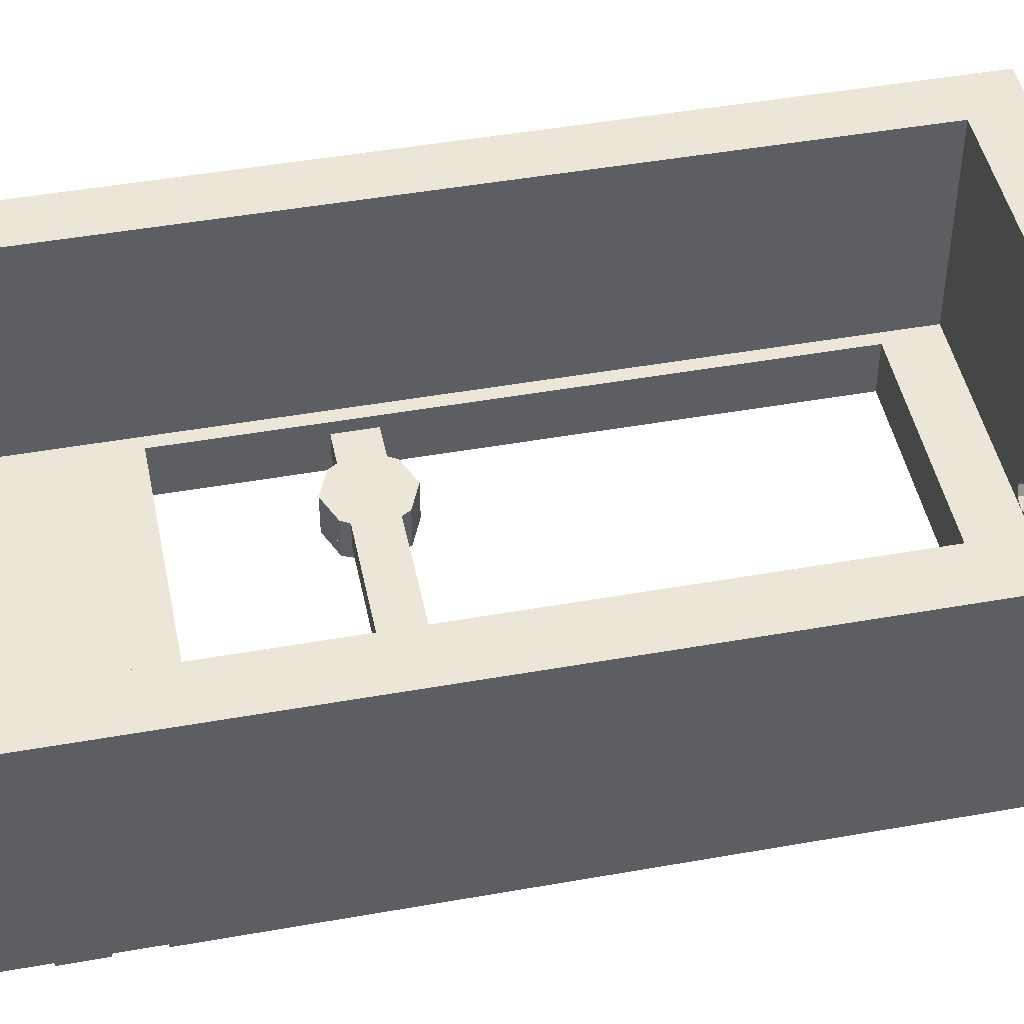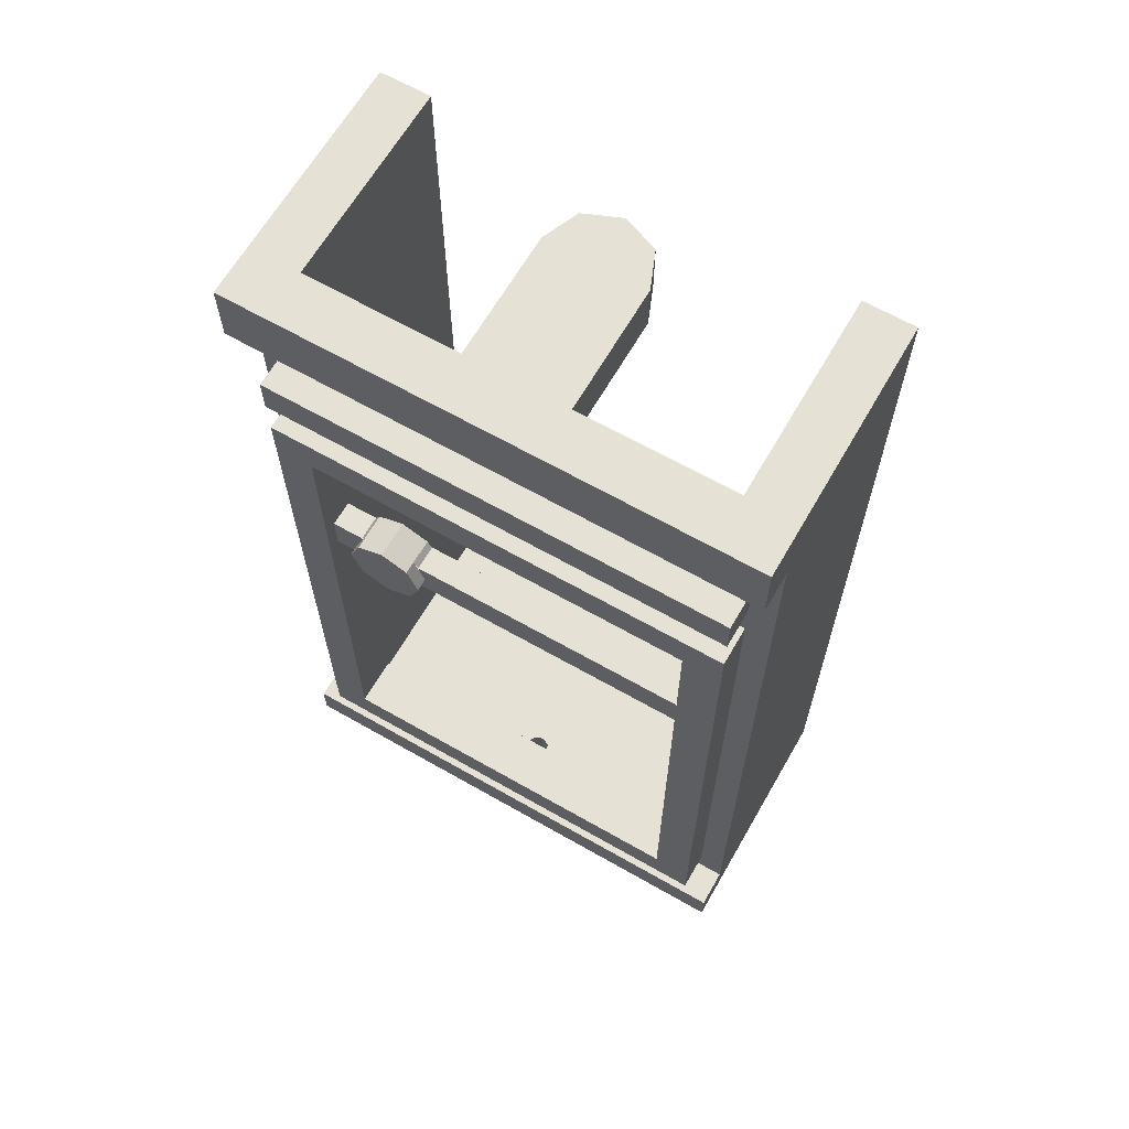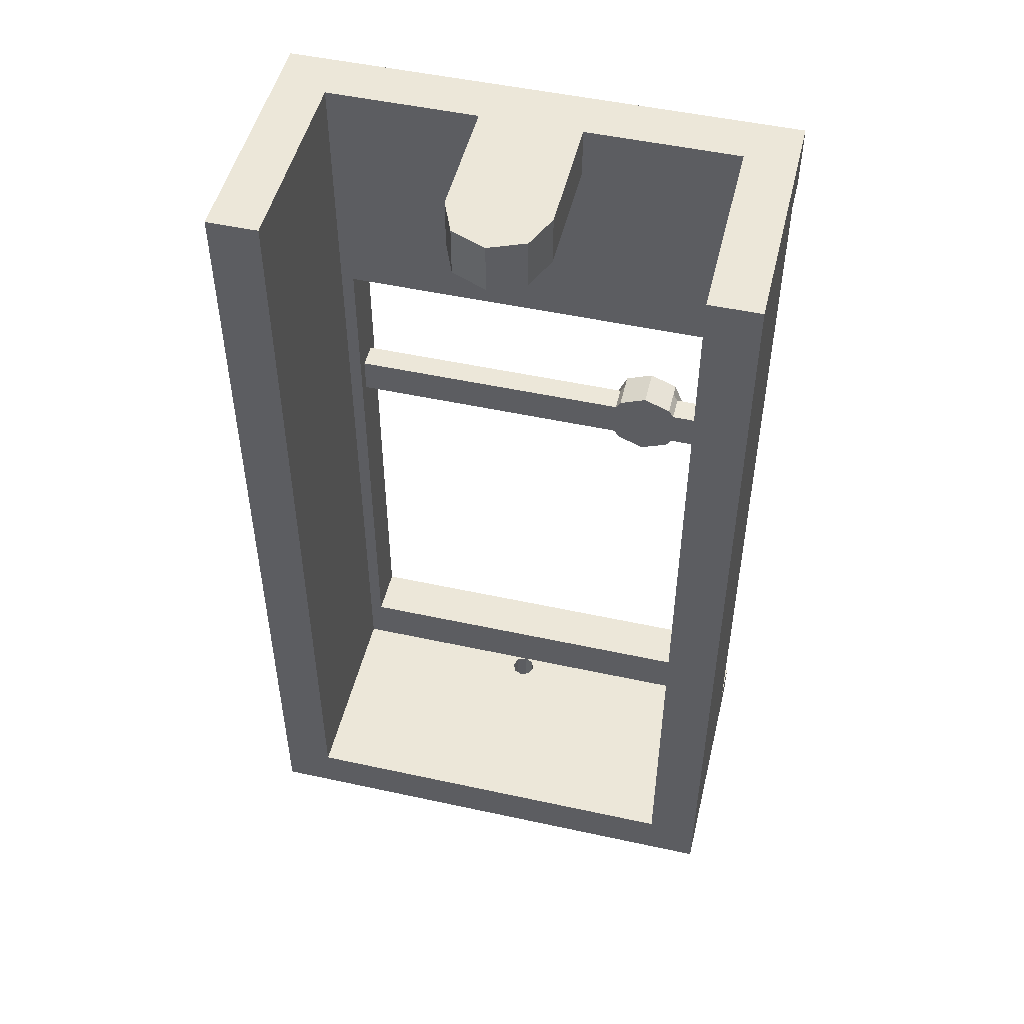
<metadata>
{"format":"obj","ext":"obj","renderer":"f3d","projection":"perspective","resolution":1024,"background":"white","views":[{"elev":46.3,"azim":-101.5,"up":"+Z"},{"elev":64.9,"azim":-150.1,"up":"+Y"},{"elev":50.0,"azim":13.5,"up":"+Y"}]}
</metadata>
<code>
v 0 3.6 0.2
v 0.2 3.6 0.2
v 0.1414 3.6 0.3414
v 0 3.6 0.2
v 0.1414 3.6 0.3414
v 0 3.6 0.4
v 0 3.6 0.2
v 0 3.6 0.4
v -0.1414 3.6 0.3414
v 0 3.6 0.2
v -0.1414 3.6 0.3414
v -0.2 3.6 0.2
v 0 3.4 0.2
v 0.2 3.4 0.2
v 0.1414 3.4 0.3414
v 0 3.4 0.2
v 0.1414 3.4 0.3414
v 0 3.4 0.4
v 0 3.4 0.2
v 0 3.4 0.4
v -0.1414 3.4 0.3414
v 0 3.4 0.2
v -0.1414 3.4 0.3414
v -0.2 3.4 0.2
v 0.1414 3.4 0.3414
v 0.2 3.4 0.2
v 0.2 3.6 0.2
v 0.1414 3.6 0.3414
v 0 3.4 0.4
v 0.1414 3.4 0.3414
v 0.1414 3.6 0.3414
v 0 3.6 0.4
v -0.1414 3.4 0.3414
v 0 3.4 0.4
v 0 3.6 0.4
v -0.1414 3.6 0.3414
v -0.2 3.4 0.2
v -0.1414 3.4 0.3414
v -0.1414 3.6 0.3414
v -0.2 3.6 0.2
v -0.2 3.6 0.2
v -0.2 3.6 -0.3
v 0.2 3.6 -0.3
v 0.2 3.6 0.2
v -0.2 3.6 -0.3
v -0.2 3.4 -0.3
v -0.2 3.4 0.2
v -0.2 3.6 0.2
v 0.2 3.6 0.2
v 0.2 3.4 0.2
v 0.2 3.4 -0.3
v 0.2 3.6 -0.3
v 0.2 3.4 0.2
v -0.2 3.4 0.2
v -0.2 3.4 -0.3
v 0.2 3.4 -0.3
v 1 3.6 -0.5
v 1 3.6 0.5
v 0.8 3.6 0.5
v 0.8 3.6 -0.3
v -0.8 3.6 0.5
v -1 3.6 0.5
v -1 3.6 -0.5
v -0.8 3.6 -0.3
v 1 3.6 -0.5
v 0.8 3.6 -0.3
v -0.8 3.6 -0.3
v -1 3.6 -0.5
v 0.5 2.025 -0.5
v 0.65 2.025 -0.5
v 0.6061 2.131 -0.5
v 0.5 2.025 -0.5
v 0.6061 2.131 -0.5
v 0.5 2.175 -0.5
v 0.5 2.025 -0.5
v 0.5 2.175 -0.5
v 0.3939 2.131 -0.5
v 0.5 2.025 -0.5
v 0.3939 2.131 -0.5
v 0.35 2.025 -0.5
v 0.5 2.025 -0.5
v 0.35 2.025 -0.5
v 0.3939 1.919 -0.5
v 0.5 2.025 -0.5
v 0.3939 1.919 -0.5
v 0.5 1.875 -0.5
v 0.5 2.025 -0.5
v 0.5 1.875 -0.5
v 0.6061 1.919 -0.5
v 0.5 2.025 -0.5
v 0.6061 1.919 -0.5
v 0.65 2.025 -0.5
v 0.6061 2.131 -0.5
v 0.65 2.025 -0.5
v 0.65 2.025 -0.45
v 0.6061 2.131 -0.45
v 0.5 2.175 -0.5
v 0.6061 2.131 -0.5
v 0.6061 2.131 -0.45
v 0.5 2.175 -0.45
v 0.3939 2.131 -0.5
v 0.5 2.175 -0.5
v 0.5 2.175 -0.45
v 0.3939 2.131 -0.45
v 0.35 2.025 -0.5
v 0.3939 2.131 -0.5
v 0.3939 2.131 -0.45
v 0.35 2.025 -0.45
v 0.3939 1.919 -0.5
v 0.35 2.025 -0.5
v 0.35 2.025 -0.45
v 0.3939 1.919 -0.45
v 0.5 1.875 -0.5
v 0.3939 1.919 -0.5
v 0.3939 1.919 -0.45
v 0.5 1.875 -0.45
v 0.6061 1.919 -0.5
v 0.5 1.875 -0.5
v 0.5 1.875 -0.45
v 0.6061 1.919 -0.45
v 0.65 2.025 -0.5
v 0.6061 1.919 -0.5
v 0.6061 1.919 -0.45
v 0.65 2.025 -0.45
v 0.606 2.131 -0.35
v 0.5 2.175 -0.35
v 0.394 2.131 -0.35
v 0.394 1.919 -0.35
v 0.5 1.875 -0.35
v 0.606 1.919 -0.35
v 0.5 2.175 -0.45
v 0.606 2.131 -0.45
v 0.606 2.131 -0.35
v 0.5 2.175 -0.35
v 0.394 2.131 -0.45
v 0.5 2.175 -0.45
v 0.5 2.175 -0.35
v 0.394 2.131 -0.35
v 0.5 1.875 -0.45
v 0.394 1.919 -0.45
v 0.394 1.919 -0.35
v 0.5 1.875 -0.35
v 0.606 1.919 -0.45
v 0.5 1.875 -0.45
v 0.5 1.875 -0.35
v 0.606 1.919 -0.35
v 0.375 1.95 -0.35
v 0.625 1.95 -0.35
v 0.606 1.919 -0.35
v 0.394 1.919 -0.35
v 0.625 2.1 -0.35
v 0.375 2.1 -0.35
v 0.394 2.131 -0.35
v 0.606 2.131 -0.35
v 0.625 2.1 -0.45
v 0.606 2.131 -0.45
v 0.606 2.131 -0.35
v 0.625 2.1 -0.35
v 0.375 2.1 -0.45
v 0.394 2.131 -0.45
v 0.394 2.131 -0.35
v 0.375 2.1 -0.35
v 0.625 1.95 -0.45
v 0.606 1.919 -0.45
v 0.606 1.919 -0.35
v 0.625 1.95 -0.35
v 0.375 1.95 -0.45
v 0.394 1.919 -0.45
v 0.394 1.919 -0.35
v 0.375 1.95 -0.35
v 0.625 1.95 -0.45
v 0.625 2.1 -0.45
v 0.75 2.1 -0.45
v 0.75 1.95 -0.45
v 0.625 2.1 -0.45
v 0.625 2.1 -0.35
v 0.75 2.1 -0.35
v 0.75 2.1 -0.45
v 0.75 1.95 -0.45
v 0.75 1.95 -0.35
v 0.625 1.95 -0.35
v 0.625 1.95 -0.45
v -0.75 1.95 -0.45
v -0.75 2.1 -0.45
v 0.375 2.1 -0.45
v 0.375 1.95 -0.45
v -0.75 2.1 -0.45
v -0.75 2.1 -0.35
v 0.375 2.1 -0.35
v 0.375 2.1 -0.45
v 0.375 1.95 -0.45
v 0.375 1.95 -0.35
v -0.75 1.95 -0.35
v -0.75 1.95 -0.45
v 0.75 1.95 -0.35
v -0.75 1.95 -0.35
v -0.75 2.1 -0.35
v 0.75 2.1 -0.35
v -0.75 0.4 -0.3
v 0.75 0.4 -0.3
v 0.8 0.2 -0.3
v -0.8 0.2 -0.3
v 0.8 0.2 -0.3
v 0.75 0.4 -0.3
v 0.75 2.65 -0.3
v 0.8 3.6 -0.3
v -0.75 2.65 -0.3
v -0.75 0.4 -0.3
v -0.8 0.2 -0.3
v -0.8 3.6 -0.3
v -0.8 3.6 -0.3
v 0.8 3.6 -0.3
v 0.75 2.65 -0.3
v -0.75 2.65 -0.3
v 0.8 0.2 -0.3
v 0.8 3.6 -0.3
v 0.8 3.6 0.5
v 0.8 0.2 0.5
v -0.8 0.2 0.5
v -0.8 3.6 0.5
v -0.8 3.6 -0.3
v -0.8 0.2 -0.3
v -0.75 2.65 -0.3
v -0.75 2.65 -0.5
v 0.75 2.65 -0.5
v 0.75 2.65 -0.3
v -0.75 0.4 -0.3
v -0.75 0.4 -0.5
v -0.75 2.65 -0.5
v -0.75 2.65 -0.3
v 0.75 0.4 -0.3
v 0.75 0.4 -0.5
v -0.75 0.4 -0.5
v -0.75 0.4 -0.3
v 0.75 2.65 -0.3
v 0.75 2.65 -0.5
v 0.75 0.4 -0.5
v 0.75 0.4 -0.3
v -0.9 2.8 -0.35
v -0.9 2.8 -0.5
v 0.9 2.8 -0.5
v 0.9 2.8 -0.35
v -0.9 0.25 -0.35
v -0.9 0.25 -0.5
v -0.9 2.8 -0.5
v -0.9 2.8 -0.35
v 0.9 0.25 -0.35
v 0.9 0.25 -0.5
v -0.9 0.25 -0.5
v -0.9 0.25 -0.35
v 0.9 2.8 -0.35
v 0.9 2.8 -0.5
v 0.9 0.25 -0.5
v 0.9 0.25 -0.35
v 0.9 0.25 -0.5
v 0.75 0.4 -0.5
v -0.75 0.4 -0.5
v -0.9 0.25 -0.5
v 0.75 2.65 -0.5
v 0.9 2.8 -0.5
v -0.9 2.8 -0.5
v -0.75 2.65 -0.5
v 0.75 2.65 -0.5
v 0.75 0.4 -0.5
v 0.9 0.25 -0.5
v 0.9 2.8 -0.5
v -0.9 0.25 -0.5
v -0.75 0.4 -0.5
v -0.75 2.65 -0.5
v -0.9 2.8 -0.5
v 1 0.15 -0.5
v -1 0.15 -0.5
v -1 0 -0.5
v 1 0 -0.5
v 0.8 0.2 0.5
v 1 0 0.5
v -1 0 0.5
v -0.8 0.2 0.5
v 1 3.6 0.5
v 1 0 0.5
v 0.8 0.2 0.5
v 0.8 3.6 0.5
v -0.8 0.2 0.5
v -1 0 0.5
v -1 3.6 0.5
v -0.8 3.6 0.5
v 0.9 0.25 -0.35
v 1 0.15 -0.35
v 1 3.35 -0.35
v 0.9 2.8 -0.35
v -1 3.35 -0.35
v -1 0.15 -0.35
v -0.9 0.25 -0.35
v -0.9 2.8 -0.35
v 1 0.15 -0.35
v 0.9 0.25 -0.35
v -0.9 0.25 -0.35
v -1 0.15 -0.35
v 0.9 2.8 -0.35
v 1 3.35 -0.35
v -1 3.35 -0.35
v -0.9 2.8 -0.35
v 1 3.35 -0.5
v 1 3.35 -0.35
v -1 3.35 -0.35
v -1 3.35 -0.5
v 1 3.35 -0.5
v -1 3.35 -0.5
v -1 3.6 -0.5
v 1 3.6 -0.5
v -1 0.15 -0.35
v -1 0.15 -0.5
v 1 0.15 -0.5
v 1 0.15 -0.35
v -0.9 3.1 -0.5
v 0.9 3.1 -0.5
v 0.9 2.95 -0.5
v -0.9 2.95 -0.5
v -0.9 3.1 -0.5
v -0.9 3.1 -0.35
v 0.9 3.1 -0.35
v 0.9 3.1 -0.5
v -0.9 2.95 -0.5
v -0.9 2.95 -0.35
v -0.9 3.1 -0.35
v -0.9 3.1 -0.5
v 0.9 2.95 -0.5
v 0.9 2.95 -0.35
v -0.9 2.95 -0.35
v -0.9 2.95 -0.5
v 0.9 3.1 -0.5
v 0.9 3.1 -0.35
v 0.9 2.95 -0.35
v 0.9 2.95 -0.5
v 1 0 0.5
v 1 0.15 -0.35
v 1 0.15 -0.5
v 1 0 -0.5
v 1 0 0.5
v 1 3.6 0.5
v 1 3.35 -0.35
v 1 0.15 -0.35
v 1 3.35 -0.35
v 1 3.6 0.5
v 1 3.6 -0.5
v 1 3.35 -0.5
v -1 0.15 -0.5
v -1 0.15 -0.35
v -1 0 0.5
v -1 0 -0.5
v -1 3.35 -0.35
v -1 3.6 0.5
v -1 0 0.5
v -1 0.15 -0.35
v -1 3.6 -0.5
v -1 3.6 0.5
v -1 3.35 -0.35
v -1 3.35 -0.5
v 0.05 0 -0.2
v 0.03535 0 -0.2146
v 0.05 0 -0.25
v 0.05 0 -0.2
v 0 0 -0.2
v 0.03535 0 -0.2146
v -0.05 0 -0.2
v -0.03535 0 -0.2146
v 0 0 -0.2
v -0.05 0 -0.2
v -0.05 0 -0.25
v -0.03535 0 -0.2146
v -0.05 0 -0.3
v -0.03535 0 -0.2854
v -0.05 0 -0.25
v -0.05 0 -0.3
v 0 0 -0.3
v -0.03535 0 -0.2854
v 0.05 0 -0.3
v 0.03535 0 -0.2854
v 0 0 -0.3
v 0.05 0 -0.3
v 0.05 0 -0.25
v 0.03535 0 -0.2854
v 0.05 0.2 -0.2
v 0.03535 0.2 -0.2146
v 0.05 0.2 -0.25
v 0.05 0.2 -0.2
v 0 0.2 -0.2
v 0.03535 0.2 -0.2146
v -0.05 0.2 -0.2
v -0.03535 0.2 -0.2146
v 0 0.2 -0.2
v -0.05 0.2 -0.2
v -0.05 0.2 -0.25
v -0.03535 0.2 -0.2146
v -0.05 0.2 -0.3
v -0.03535 0.2 -0.2854
v -0.05 0.2 -0.25
v -0.05 0.2 -0.3
v 0 0.2 -0.3
v -0.03535 0.2 -0.2854
v 0.05 0.2 -0.3
v 0.03535 0.2 -0.2854
v 0 0.2 -0.3
v 0.05 0.2 -0.3
v 0.05 0.2 -0.25
v 0.03535 0.2 -0.2854
v 0.03535 0.2 -0.2146
v 0.05 0.2 -0.25
v 0.05 0 -0.25
v 0.03535 0 -0.2146
v 0 0.2 -0.2
v 0.03535 0.2 -0.2146
v 0.03535 0 -0.2146
v 0 0 -0.2
v -0.03535 0.2 -0.2146
v 0 0.2 -0.2
v 0 0 -0.2
v -0.03535 0 -0.2146
v -0.05 0.2 -0.25
v -0.03535 0.2 -0.2146
v -0.03535 0 -0.2146
v -0.05 0 -0.25
v -0.03535 0.2 -0.2854
v -0.05 0.2 -0.25
v -0.05 0 -0.25
v -0.03535 0 -0.2854
v 0 0.2 -0.3
v -0.03535 0.2 -0.2854
v -0.03535 0 -0.2854
v 0 0 -0.3
v 0.03535 0.2 -0.2854
v 0 0.2 -0.3
v 0 0 -0.3
v 0.03535 0 -0.2854
v 0.05 0.2 -0.25
v 0.03535 0.2 -0.2854
v 0.03535 0 -0.2854
v 0.05 0 -0.25
v 0.05 0 -0.3
v 0.05 0 -0.2
v 1 0 0.5
v 1 0 -0.5
v -1 0 0.5
v -0.05 0 -0.2
v -0.05 0 -0.3
v -1 0 -0.5
v -1 0 -0.5
v -0.05 0 -0.3
v 0.05 0 -0.3
v 1 0 -0.5
v 0.05 0 -0.2
v -0.05 0 -0.2
v -1 0 0.5
v 1 0 0.5
v 0.8 0.2 0.5
v 0.05 0.2 -0.2
v 0.05 0.2 -0.3
v 0.8 0.2 -0.3
v -0.05 0.2 -0.3
v -0.05 0.2 -0.2
v -0.8 0.2 0.5
v -0.8 0.2 -0.3
v -0.8 0.2 0.5
v -0.05 0.2 -0.2
v 0.05 0.2 -0.2
v 0.8 0.2 0.5
v 0.7121 0 0.2121
v 0.8 0 0
v 0.8 -0.2 0
v 0.7121 -0.2 0.2121
v 0.5 0 0.3
v 0.7121 0 0.2121
v 0.7121 -0.2 0.2121
v 0.5 -0.2 0.3
v 0.2879 0 0.2121
v 0.5 0 0.3
v 0.5 -0.2 0.3
v 0.2879 -0.2 0.2121
v 0.2 0 0
v 0.2879 0 0.2121
v 0.2879 -0.2 0.2121
v 0.2 -0.2 0
v 0.2879 0 -0.2121
v 0.2 0 0
v 0.2 -0.2 0
v 0.2879 -0.2 -0.2121
v 0.5 0 -0.3
v 0.2879 0 -0.2121
v 0.2879 -0.2 -0.2121
v 0.5 -0.2 -0.3
v 0.7121 0 -0.2121
v 0.5 0 -0.3
v 0.5 -0.2 -0.3
v 0.7121 -0.2 -0.2121
v 0.8 0 0
v 0.7121 0 -0.2121
v 0.7121 -0.2 -0.2121
v 0.8 -0.2 0
v 0.5 -0.2 0
v 0.8 -0.2 0
v 0.7121 -0.2 0.2121
v 0.5 -0.2 0
v 0.7121 -0.2 0.2121
v 0.5 -0.2 0.3
v 0.5 -0.2 0
v 0.5 -0.2 0.3
v 0.2879 -0.2 0.2121
v 0.5 -0.2 0
v 0.2879 -0.2 0.2121
v 0.2 -0.2 0
v 0.5 -0.2 0
v 0.2 -0.2 0
v 0.2879 -0.2 -0.2121
v 0.5 -0.2 0
v 0.2879 -0.2 -0.2121
v 0.5 -0.2 -0.3
v 0.5 -0.2 0
v 0.5 -0.2 -0.3
v 0.7121 -0.2 -0.2121
v 0.5 -0.2 0
v 0.7121 -0.2 -0.2121
v 0.8 -0.2 0
v -0.2879 0 0.2121
v -0.2 0 0
v -0.2 -0.2 0
v -0.2879 -0.2 0.2121
v -0.5 0 0.3
v -0.2879 0 0.2121
v -0.2879 -0.2 0.2121
v -0.5 -0.2 0.3
v -0.7121 0 0.2121
v -0.5 0 0.3
v -0.5 -0.2 0.3
v -0.7121 -0.2 0.2121
v -0.8 0 0
v -0.7121 0 0.2121
v -0.7121 -0.2 0.2121
v -0.8 -0.2 0
v -0.7121 0 -0.2121
v -0.8 0 0
v -0.8 -0.2 0
v -0.7121 -0.2 -0.2121
v -0.5 0 -0.3
v -0.7121 0 -0.2121
v -0.7121 -0.2 -0.2121
v -0.5 -0.2 -0.3
v -0.2879 0 -0.2121
v -0.5 0 -0.3
v -0.5 -0.2 -0.3
v -0.2879 -0.2 -0.2121
v -0.2 0 0
v -0.2879 0 -0.2121
v -0.2879 -0.2 -0.2121
v -0.2 -0.2 0
v -0.5 -0.2 0
v -0.2 -0.2 0
v -0.2879 -0.2 0.2121
v -0.5 -0.2 0
v -0.2879 -0.2 0.2121
v -0.5 -0.2 0.3
v -0.5 -0.2 0
v -0.5 -0.2 0.3
v -0.7121 -0.2 0.2121
v -0.5 -0.2 0
v -0.7121 -0.2 0.2121
v -0.8 -0.2 0
v -0.5 -0.2 0
v -0.8 -0.2 0
v -0.7121 -0.2 -0.2121
v -0.5 -0.2 0
v -0.7121 -0.2 -0.2121
v -0.5 -0.2 -0.3
v -0.5 -0.2 0
v -0.5 -0.2 -0.3
v -0.2879 -0.2 -0.2121
v -0.5 -0.2 0
v -0.2879 -0.2 -0.2121
v -0.2 -0.2 0
g mesh2167677
f 1 3 2
f 4 6 5
f 7 9 8
f 10 12 11
g mesh2167679
f 13 14 15
f 16 17 18
f 19 20 21
f 22 23 24
g mesh2167681
f 25 26 27
f 27 28 25
f 29 30 31
f 31 32 29
f 33 34 35
f 35 36 33
f 37 38 39
f 39 40 37
f 41 43 42
f 43 41 44
g mesh2167685
f 45 46 47
f 47 48 45
g mesh2167686
f 49 50 51
f 51 52 49
g mesh2167687
f 53 54 55
f 55 56 53
f 57 59 58
f 59 57 60
f 61 63 62
f 63 61 64
f 65 67 66
f 67 65 68
g mesh2167691
f 69 71 70
f 72 74 73
f 75 77 76
f 78 80 79
f 81 83 82
f 84 86 85
f 87 89 88
f 90 92 91
g mesh2167693
f 93 95 94
f 95 93 96
f 97 99 98
f 99 97 100
f 101 103 102
f 103 101 104
f 105 107 106
f 107 105 108
f 109 111 110
f 111 109 112
f 113 115 114
f 115 113 116
f 117 119 118
f 119 117 120
f 121 123 122
f 123 121 124
g mesh2167696
f 125 126 127
g mesh2167698
f 128 129 130
g mesh2167702
f 131 133 132
f 133 131 134
f 135 137 136
f 137 135 138
g mesh2167704
f 139 141 140
f 141 139 142
f 143 145 144
f 145 143 146
f 147 149 148
f 149 147 150
f 151 153 152
f 153 151 154
g mesh2167708
f 155 156 157
f 157 158 155
g mesh2167710
f 159 161 160
f 161 159 162
g mesh2167712
f 163 165 164
f 165 163 166
g mesh2167714
f 167 168 169
f 169 170 167
g mesh2167716
f 171 172 173
f 173 174 171
f 175 176 177
f 177 178 175
f 179 180 181
f 181 182 179
g mesh2167718
f 183 184 185
f 185 186 183
f 187 188 189
f 189 190 187
f 191 192 193
f 193 194 191
f 195 197 196
f 197 195 198
f 199 201 200
f 201 199 202
f 203 205 204
f 205 203 206
f 207 209 208
f 209 207 210
f 211 213 212
f 213 211 214
f 215 217 216
f 217 215 218
f 219 221 220
f 221 219 222
g mesh2167720
f 223 224 225
f 225 226 223
f 227 228 229
f 229 230 227
f 231 232 233
f 233 234 231
f 235 236 237
f 237 238 235
g mesh2167722
f 239 241 240
f 241 239 242
f 243 245 244
f 245 243 246
f 247 249 248
f 249 247 250
f 251 253 252
f 253 251 254
f 255 257 256
f 257 255 258
f 259 261 260
f 261 259 262
f 263 265 264
f 265 263 266
f 267 269 268
f 269 267 270
f 271 273 272
f 273 271 274
f 275 277 276
f 277 275 278
f 279 281 280
f 281 279 282
f 283 285 284
f 285 283 286
f 287 289 288
f 289 287 290
f 291 293 292
f 293 291 294
f 295 297 296
f 297 295 298
f 299 301 300
f 301 299 302
g mesh2167724
f 303 304 305
f 305 306 303
f 307 308 309
f 309 310 307
g mesh2167726
f 311 313 312
f 313 311 314
g mesh2167728
f 315 316 317
f 317 318 315
f 319 320 321
f 321 322 319
f 323 324 325
f 325 326 323
f 327 328 329
f 329 330 327
f 331 332 333
f 333 334 331
f 335 337 336
f 337 335 338
f 339 341 340
f 341 339 342
f 343 345 344
f 345 343 346
f 347 349 348
f 349 347 350
f 351 353 352
f 353 351 354
f 355 357 356
f 357 355 358
g mesh2167731
f 359 360 361
f 362 363 364
f 365 366 367
f 368 369 370
f 371 372 373
f 374 375 376
f 377 378 379
f 380 381 382
g mesh2167734
f 383 385 384
f 386 388 387
f 389 391 390
f 392 394 393
f 395 397 396
f 398 400 399
f 401 403 402
f 404 406 405
g mesh2167736
f 407 408 409
f 409 410 407
f 411 412 413
f 413 414 411
f 415 416 417
f 417 418 415
f 419 420 421
f 421 422 419
f 423 424 425
f 425 426 423
f 427 428 429
f 429 430 427
f 431 432 433
f 433 434 431
f 435 436 437
f 437 438 435
f 439 441 440
f 441 439 442
f 443 445 444
f 445 443 446
f 447 449 448
f 449 447 450
f 451 453 452
f 453 451 454
f 455 457 456
f 457 455 458
f 459 461 460
f 461 459 462
f 463 465 464
f 465 463 466
g mesh2167742
f 467 469 468
f 469 467 470
f 471 473 472
f 473 471 474
f 475 477 476
f 477 475 478
f 479 481 480
f 481 479 482
f 483 485 484
f 485 483 486
f 487 489 488
f 489 487 490
f 491 493 492
f 493 491 494
f 495 497 496
f 497 495 498
g mesh2167744
f 499 500 501
f 502 503 504
f 505 506 507
f 508 509 510
f 511 512 513
f 514 515 516
f 517 518 519
f 520 521 522
g mesh2167750
f 523 525 524
f 525 523 526
f 527 529 528
f 529 527 530
f 531 533 532
f 533 531 534
f 535 537 536
f 537 535 538
f 539 541 540
f 541 539 542
f 543 545 544
f 545 543 546
f 547 549 548
f 549 547 550
f 551 553 552
f 553 551 554
g mesh2167752
f 555 556 557
f 558 559 560
f 561 562 563
f 564 565 566
f 567 568 569
f 570 571 572
f 573 574 575
f 576 577 578

</code>
